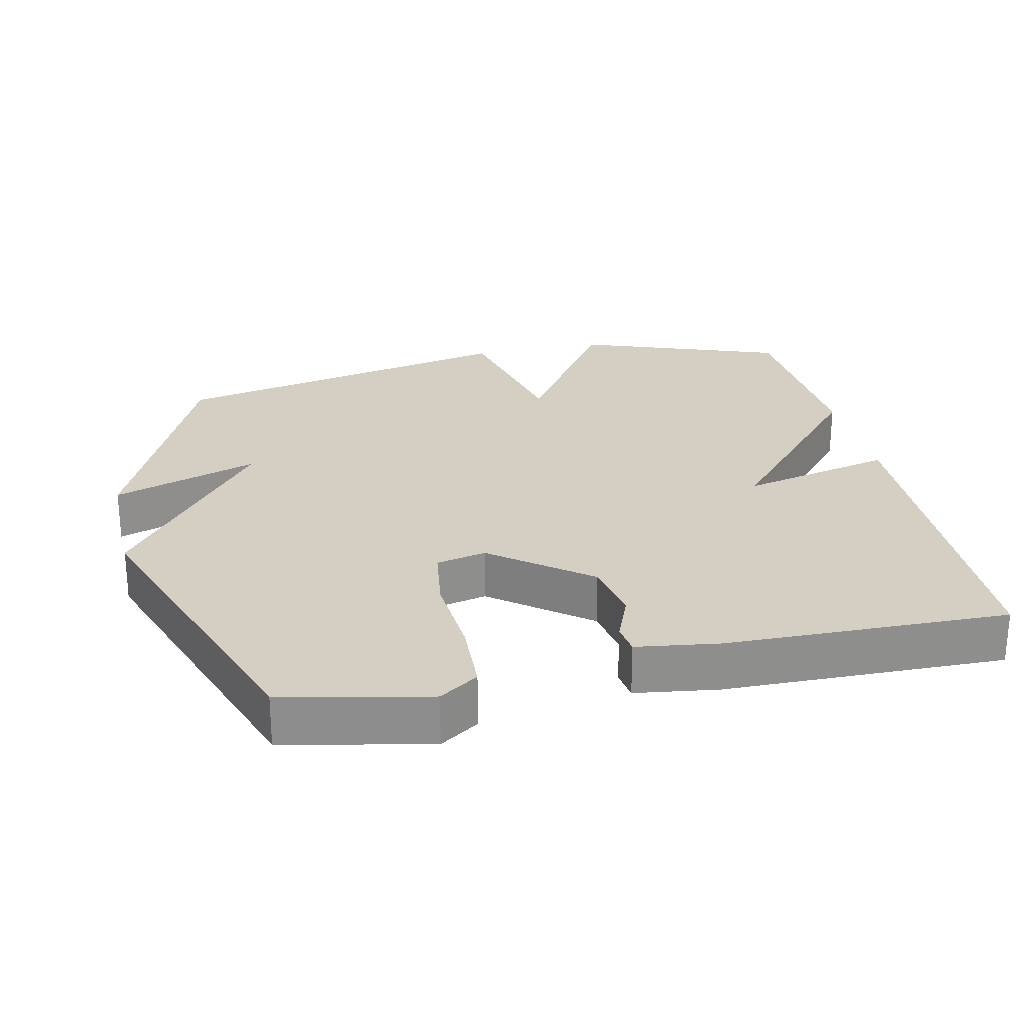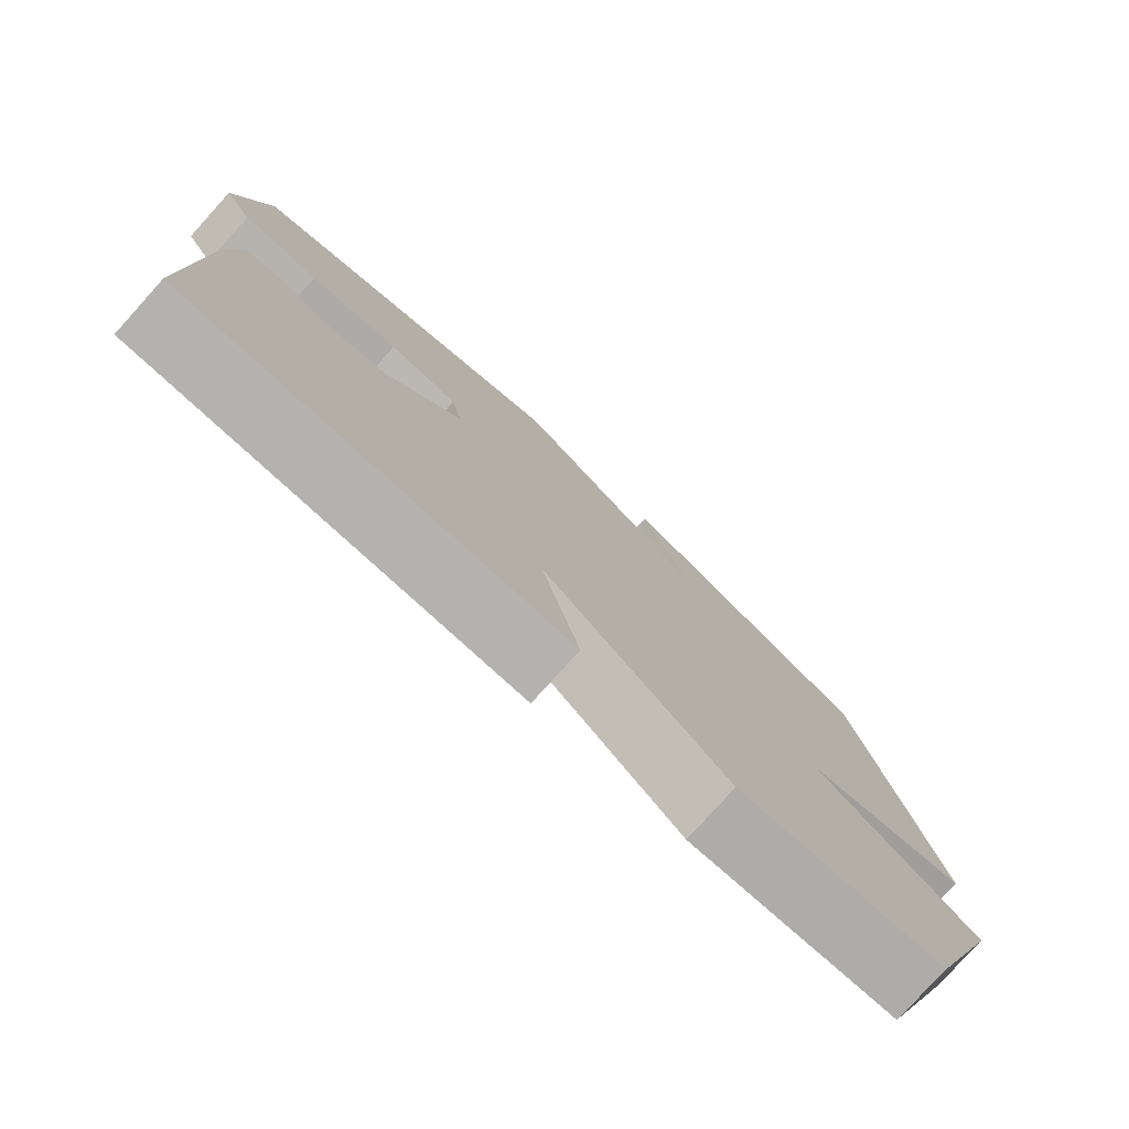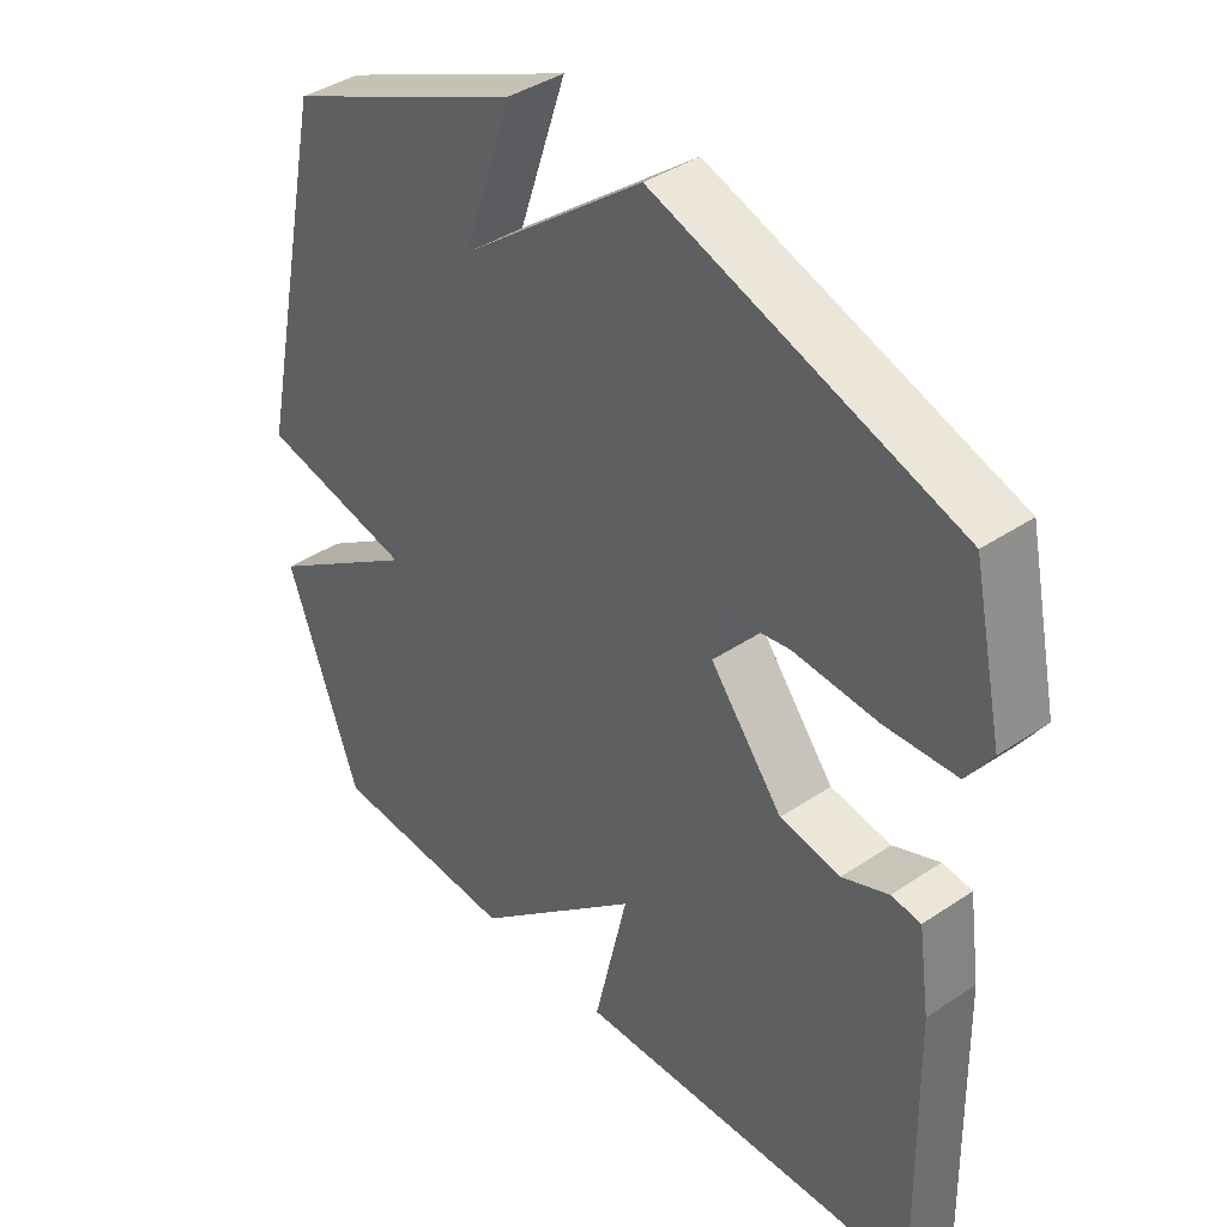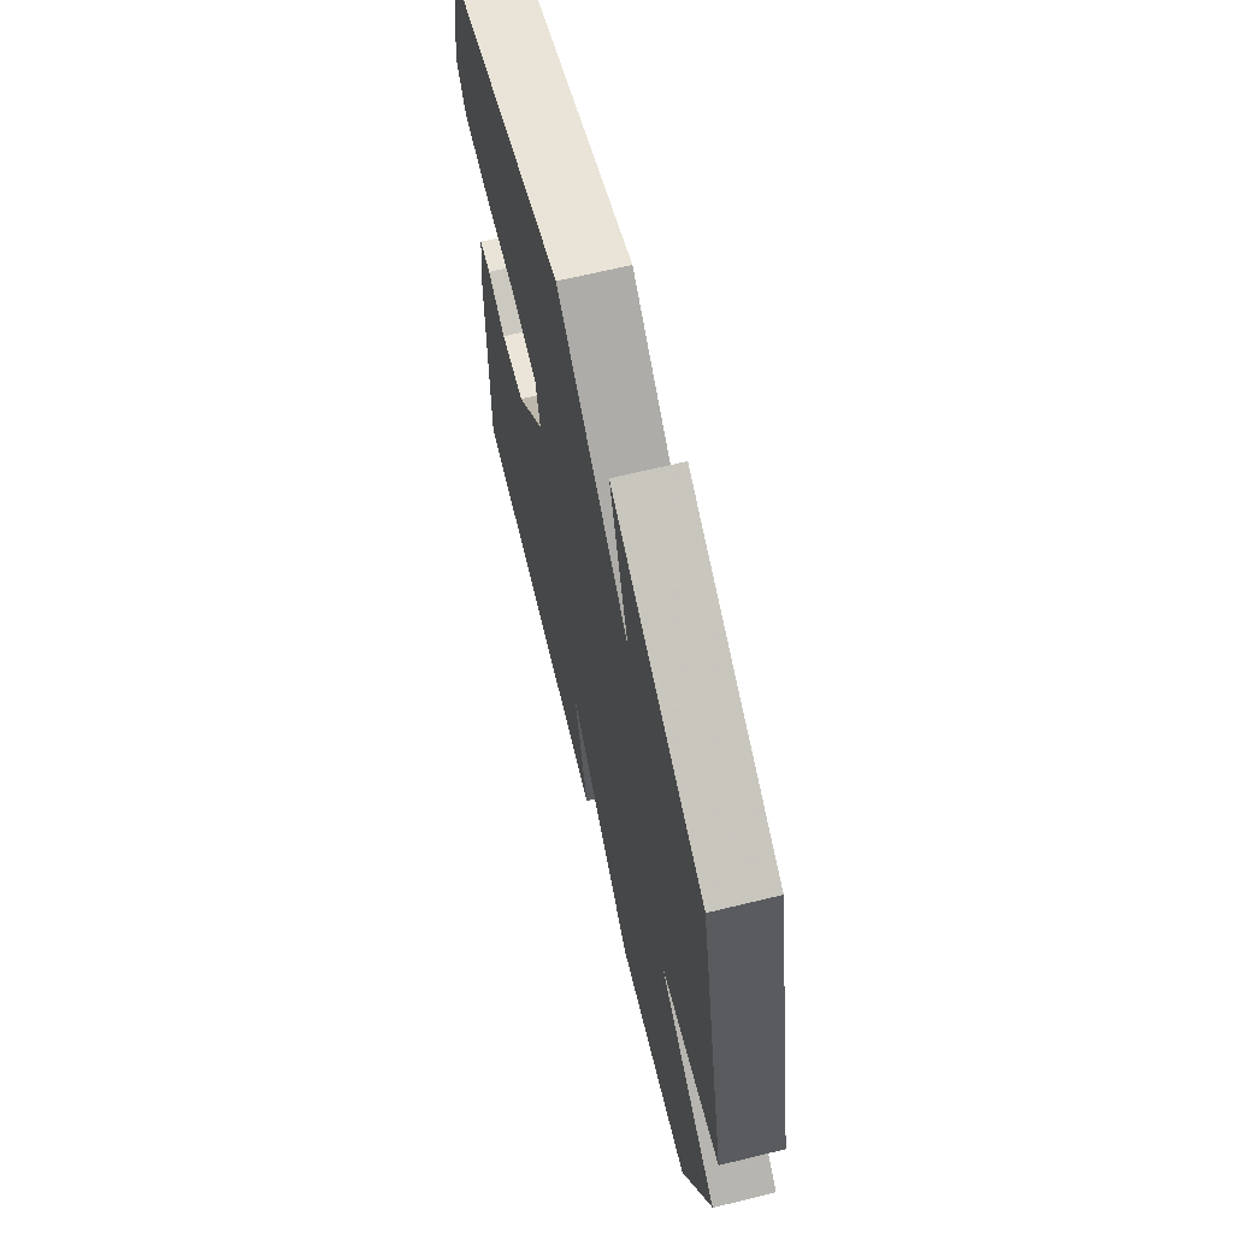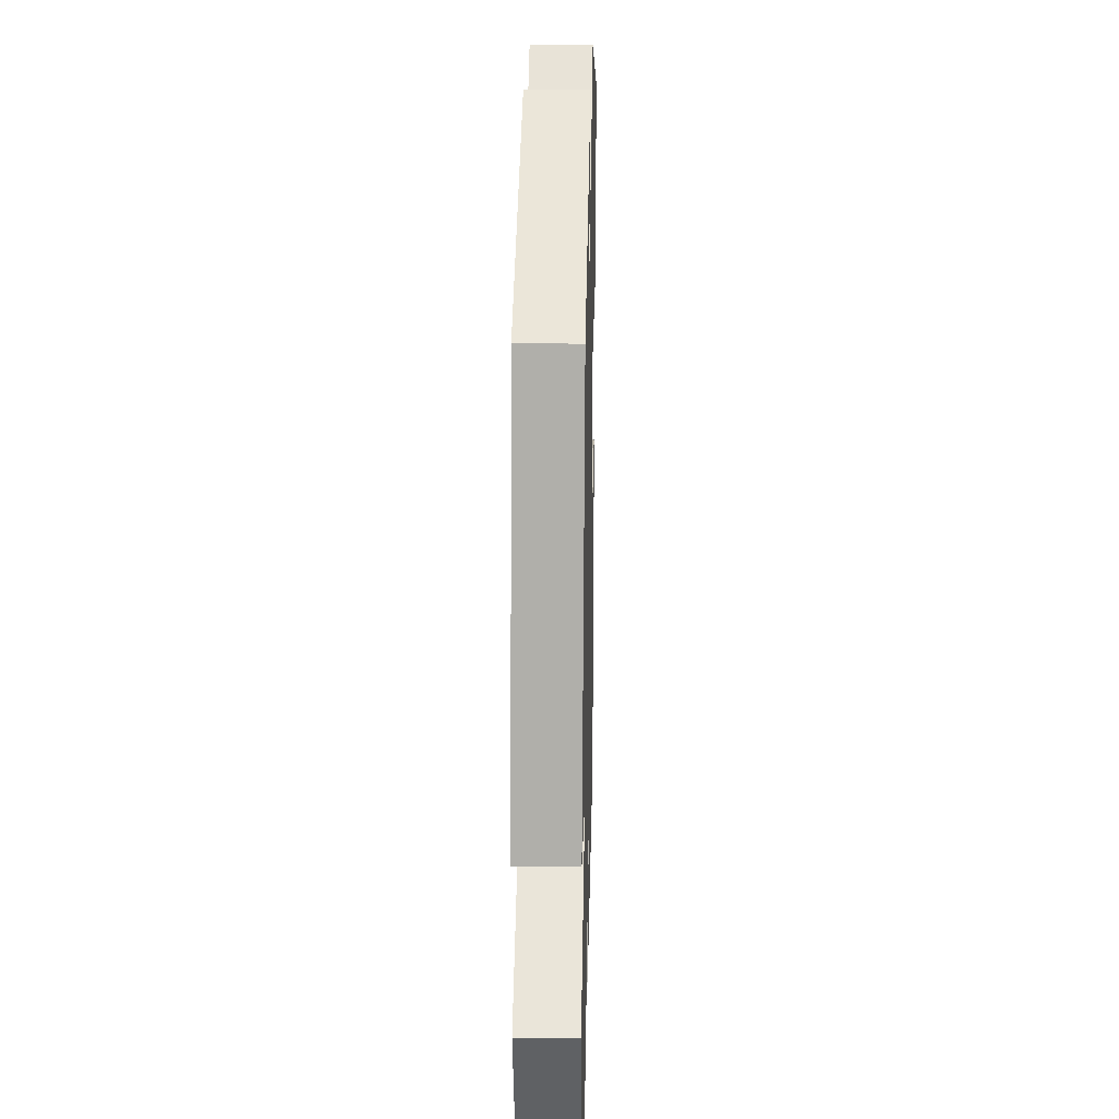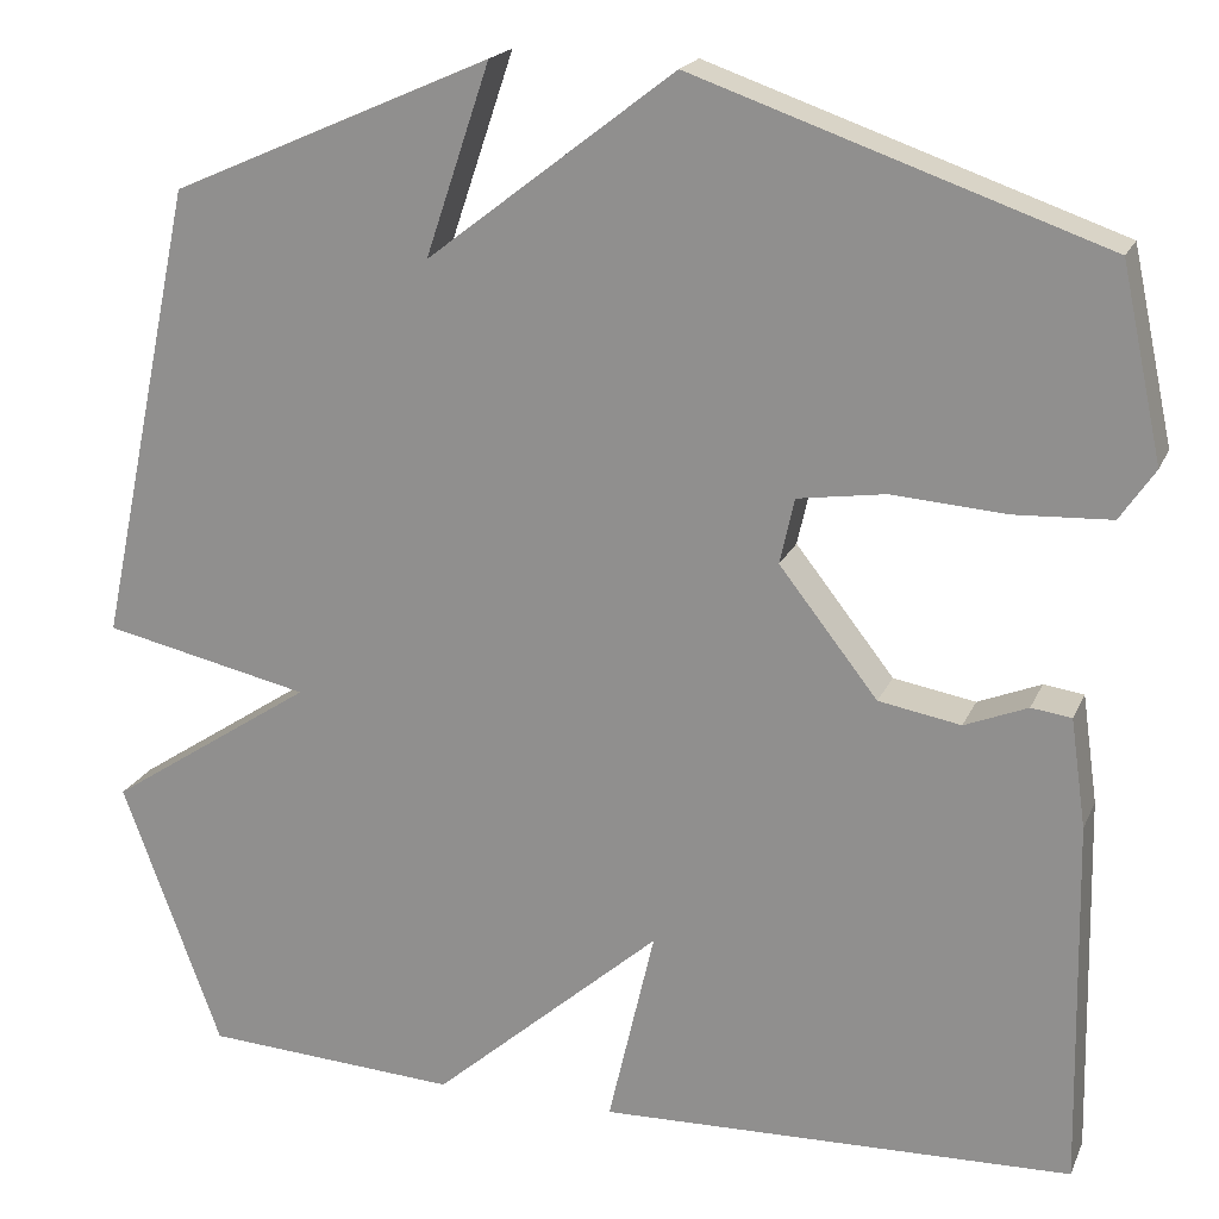
<metadata>
{"format":"obj","ext":"obj","renderer":"f3d","projection":"perspective","resolution":1024,"background":"white","views":[{"elev":25.5,"azim":77.4,"up":"+Y"},{"elev":-78.8,"azim":137.9,"up":"+Z"},{"elev":39.8,"azim":50.1,"up":"+Z"},{"elev":66.8,"azim":-103.7,"up":"+Z"},{"elev":23.9,"azim":-88.7,"up":"+Z"},{"elev":19.5,"azim":18.4,"up":"+Z"}]}
</metadata>
<code>
v 0.5 0.07 0.5
v 0.545 0.07 0.291
v 0.507 0.07 0.235
v 0.401 0.07 0.23
v 0.276 0.07 0.239
v 0.18 0.07 0.225
v 0.164 0.07 0.153
v 0.272 0.07 0.015
v 0.362 0.07 -0.001
v 0.431 0.07 0.027
v 0.475 0.07 0.021
v 0.492 0.07 -0.098
v 0.5 0.07 -0.5
v -0.02 0.07 -0.516
v 0.031 0.07 -0.296
v -0.22 0.07 -0.516
v -0.5 0.07 -0.5
v -0.608 0.07 -0.205
v -0.381 0.07 -0.055
v -0.608 0.07 -0.005
v -0.5 0.07 0.5
v -0.148 0.07 0.655
v -0.219 0.07 0.445
v 0.052 0.07 0.655
v 0.5 0 0.5
v 0.545 0 0.291
v 0.507 0 0.235
v 0.401 0 0.23
v 0.276 0 0.239
v 0.18 0 0.225
v 0.164 0 0.153
v 0.272 0 0.015
v 0.362 0 -0.001
v 0.431 0 0.027
v 0.475 0 0.021
v 0.492 0 -0.098
v 0.5 0 -0.5
v -0.02 0 -0.516
v 0.031 0 -0.296
v -0.22 0 -0.516
v -0.5 0 -0.5
v -0.608 0 -0.205
v -0.381 0 -0.055
v -0.608 0 -0.005
v -0.5 0 0.5
v -0.148 0 0.655
v -0.219 0 0.445
v 0.052 0 0.655
f 3 4 5
f 2 3 5
f 1 2 5
f 24 1 5
f 23 24 5
f 20 21 22 23
f 19 20 23
f 17 18 19
f 16 17 19
f 15 16 19
f 15 19 23
f 13 14 15
f 12 13 15
f 11 12 15
f 10 11 15
f 9 10 15
f 8 9 15
f 7 8 15 23
f 6 7 23
f 5 6 23
f 29 28 27
f 29 27 26
f 29 26 25
f 29 25 48
f 29 48 47
f 47 46 45 44
f 47 44 43
f 43 42 41
f 43 41 40
f 43 40 39
f 47 43 39
f 39 38 37
f 39 37 36
f 39 36 35
f 39 35 34
f 39 34 33
f 39 33 32
f 47 39 32 31
f 47 31 30
f 47 30 29
f 1 25 26 2
f 2 26 27 3
f 3 27 28 4
f 4 28 29 5
f 5 29 30 6
f 6 30 31 7
f 7 31 32 8
f 8 32 33 9
f 9 33 34 10
f 10 34 35 11
f 11 35 36 12
f 12 36 37 13
f 13 37 38 14
f 14 38 39 15
f 15 39 40 16
f 16 40 41 17
f 17 41 42 18
f 18 42 43 19
f 19 43 44 20
f 20 44 45 21
f 21 45 46 22
f 22 46 47 23
f 23 47 48 24
f 24 48 25 1

</code>
